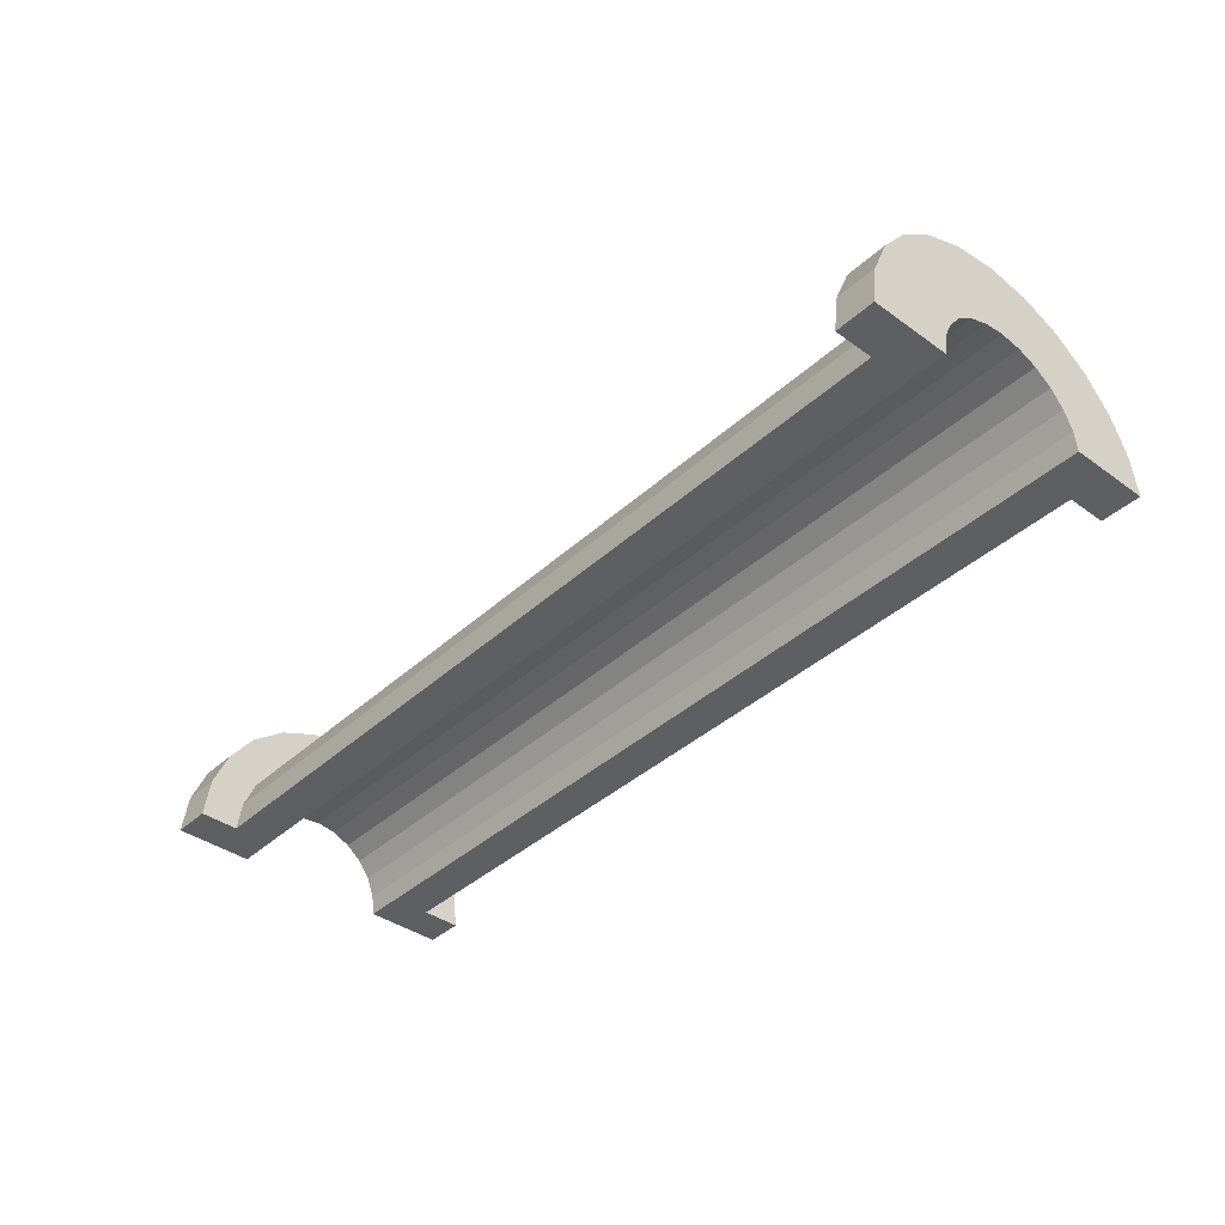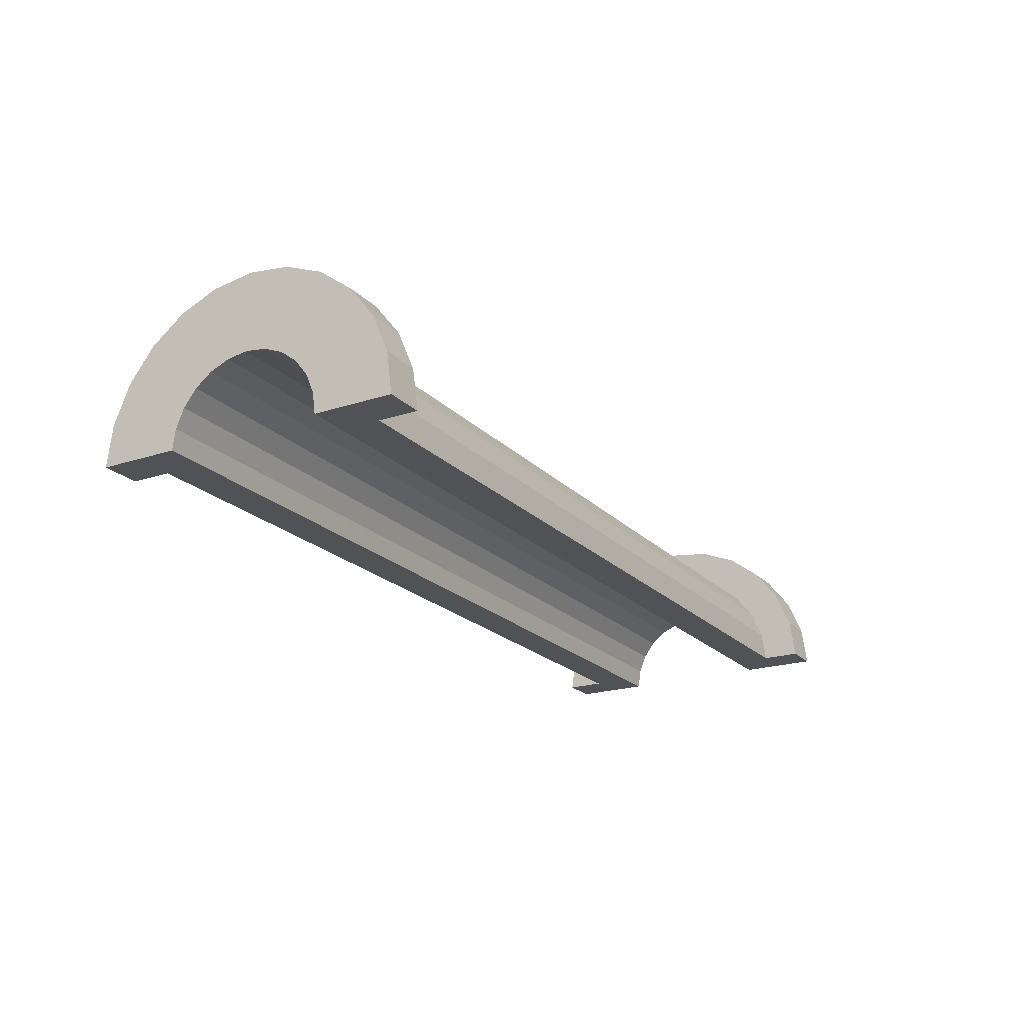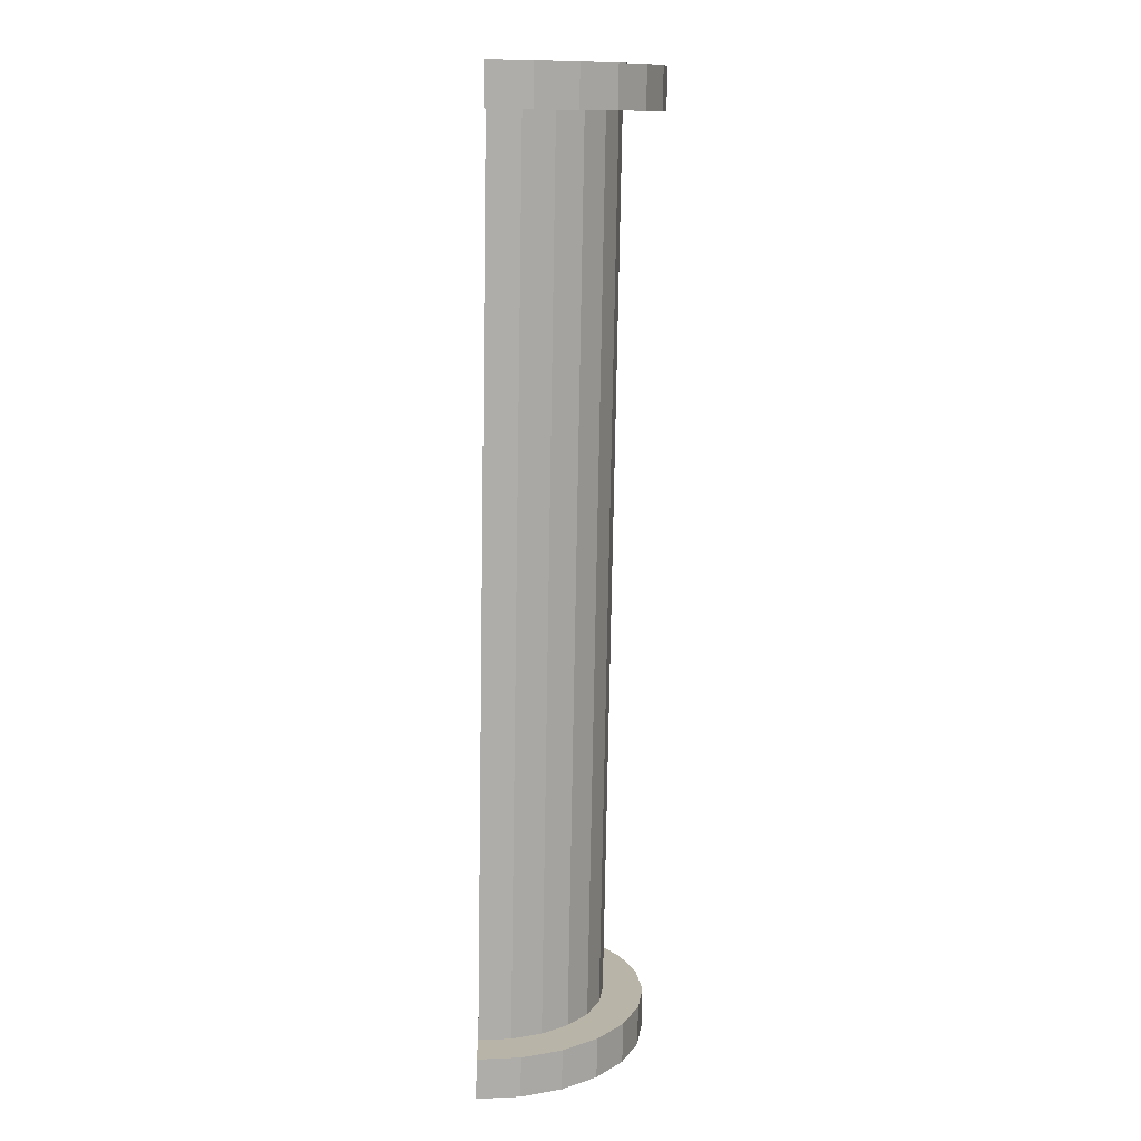
<metadata>
{"format":"obj","ext":"obj","renderer":"f3d","projection":"perspective","resolution":1024,"background":"white","views":[{"elev":-39.6,"azim":48.3,"up":"+Z"},{"elev":-20.9,"azim":-59.5,"up":"+Z"},{"elev":-76.9,"azim":-91.0,"up":"+Y"}]}
</metadata>
<code>
v 1 0.7765 2.898
v 22.59 0 3
v 22.59 0.7765 2.898
v 22.59 0 3
v 1 0.7765 2.898
v 1 0 3
v 22.59 3 0
v 1 3 0
v 22.59 3 0
v 1 3 0
v 22.59 3 0
v 1 3 0
v 1 -2.898 0.7765
v 22.59 -3 0
v 22.59 -2.898 0.7765
v 22.59 -3 0
v 1 -2.898 0.7765
v 1 -3 0
v 22.59 2.598 1.5
v 1 2.121 2.121
v 22.59 2.121 2.121
v 1 2.121 2.121
v 22.59 2.598 1.5
v 1 2.598 1.5
v 1 2.121 2.121
v 22.59 1.5 2.598
v 22.59 2.121 2.121
v 22.59 1.5 2.598
v 1 2.121 2.121
v 1 1.5 2.598
v 22.59 2.898 0.7765
v 1 2.598 1.5
v 22.59 2.598 1.5
v 1 2.598 1.5
v 22.59 2.898 0.7765
v 1 2.898 0.7765
v 1 -2.598 1.5
v 22.59 -2.121 2.121
v 1 -2.121 2.121
v 22.59 -2.121 2.121
v 1 -2.598 1.5
v 22.59 -2.598 1.5
v -0 1.932 0.5176
v -0 3.864 1.035
v 0 4 0
v -0 3.864 1.035
v -0 1.932 0.5176
v -0 3.464 2
v -0 1.932 0.5176
v 0 4 0
v 0 2 0
v -0 1.732 1
v -0 3.464 2
v -0 1.932 0.5176
v -0 3.464 2
v -0 1.732 1
v -0 2.828 2.828
v -0 1.414 1.414
v -0 2.828 2.828
v -0 1.732 1
v -0 2.828 2.828
v -0 1.414 1.414
v -0 2 3.464
v -0 1 1.732
v -0 2 3.464
v -0 1.414 1.414
v -0 2 3.464
v -0 1 1.732
v -0 1.035 3.864
v -0 0.5176 1.932
v -0 1.035 3.864
v -0 1 1.732
v -0 0 2
v -0 1.035 3.864
v -0 0.5176 1.932
v -0 0 2
v -0 0 4
v -0 1.035 3.864
v -0 -0.5176 1.932
v -0 0 4
v -0 0 2
v -0 -1.035 3.864
v -0 -0.5176 1.932
v -0 -1 1.732
v -0 -0.5176 1.932
v -0 -1.035 3.864
v -0 0 4
v -0 -2 3.464
v -0 -1 1.732
v -0 -1.414 1.414
v -0 -2.828 2.828
v -0 -1.414 1.414
v -0 -1.732 1
v -0 -3.464 2
v -0 -1.732 1
v -0 -1.932 0.5176
v -0 -1 1.732
v -0 -2 3.464
v -0 -1.035 3.864
v -0 -3.864 1.035
v -0 -1.932 0.5176
v 0 -2 0
v -0 -1.414 1.414
v -0 -2.828 2.828
v -0 -2 3.464
v -0 -1.732 1
v -0 -3.464 2
v -0 -2.828 2.828
v -0 -1.932 0.5176
v -0 -3.864 1.035
v -0 -3.464 2
v -0 -3.864 1.035
v 0 -2 0
v 0 -4 0
v 1 1.5 2.598
v 22.59 0.7765 2.898
v 22.59 1.5 2.598
v 22.59 0.7765 2.898
v 1 1.5 2.598
v 1 0.7765 2.898
v 22.59 3 0
v 1 2.898 0.7765
v 22.59 2.898 0.7765
v 1 2.898 0.7765
v 22.59 3 0
v 1 3 0
v 1 -3 0
v 22.59 -3 0
v 1 -3 0
v 22.59 -3 0
v 1 -3 0
v 22.59 -3 0
v 1 -2.898 0.7765
v 22.59 -2.598 1.5
v 1 -2.598 1.5
v 22.59 -2.598 1.5
v 1 -2.898 0.7765
v 22.59 -2.898 0.7765
v 1 -1.5 2.598
v 22.59 -2.121 2.121
v 22.59 -1.5 2.598
v 22.59 -2.121 2.121
v 1 -1.5 2.598
v 1 -2.121 2.121
v 1 0 3
v 22.59 -0.7765 2.898
v 22.59 0 3
v 22.59 -0.7765 2.898
v 1 0 3
v 1 -0.7765 2.898
v 1 -0.7765 2.898
v 22.59 -1.5 2.598
v 22.59 -0.7765 2.898
v 22.59 -1.5 2.598
v 1 -0.7765 2.898
v 1 -1.5 2.598
v 23.59 0 2
v -0 0.5176 1.932
v 23.59 0.5176 1.932
v -0 0.5176 1.932
v 23.59 0 2
v -0 0 2
v 23.59 2 0
v 23.59 2 0
v 0 2 0
v -0 1.732 1
v 23.59 1.414 1.414
v -0 1.414 1.414
v 23.59 1.414 1.414
v -0 1.732 1
v 23.59 1.732 1
v -0 1.932 0.5176
v 23.59 2 0
v 23.59 1.932 0.5176
v 23.59 2 0
v -0 1.932 0.5176
v 0 2 0
v -0 -0.5176 1.932
v 23.59 0 2
v 23.59 -0.5176 1.932
v 23.59 0 2
v -0 -0.5176 1.932
v -0 0 2
v 23.59 1 1.732
v -0 1.414 1.414
v 23.59 1.414 1.414
v -0 1.414 1.414
v 23.59 1 1.732
v -0 1 1.732
v 23.59 0.5176 1.932
v -0 1 1.732
v 23.59 1 1.732
v -0 1 1.732
v 23.59 0.5176 1.932
v -0 0.5176 1.932
v -0 1.932 0.5176
v 23.59 1.732 1
v -0 1.732 1
v 23.59 1.732 1
v -0 1.932 0.5176
v 23.59 1.932 0.5176
v 23.59 -2 0
v 23.59 -2 0
v 0 -2 0
v 23.59 -1.732 1
v -0 -1.414 1.414
v 23.59 -1.414 1.414
v -0 -1.414 1.414
v 23.59 -1.732 1
v -0 -1.732 1
v 23.59 -2 0
v -0 -1.932 0.5176
v 23.59 -1.932 0.5176
v -0 -1.932 0.5176
v 23.59 -2 0
v 0 -2 0
v -0 -1 1.732
v 23.59 -0.5176 1.932
v 23.59 -1 1.732
v 23.59 -0.5176 1.932
v -0 -1 1.732
v -0 -0.5176 1.932
v 23.59 -1.932 0.5176
v -0 -1.732 1
v 23.59 -1.732 1
v -0 -1.732 1
v 23.59 -1.932 0.5176
v -0 -1.932 0.5176
v -0 -1.414 1.414
v 23.59 -1 1.732
v 23.59 -1.414 1.414
v 23.59 -1 1.732
v -0 -1.414 1.414
v -0 -1 1.732
v -0 1.035 3.864
v 1 0 4
v 1 1.035 3.864
v 1 0 4
v -0 1.035 3.864
v -0 0 4
v 1 4 0
v 0 4 0
v 1 4 0
v -0 -3.864 1.035
v 1 -4 0
v 1 -3.864 1.035
v 1 -4 0
v -0 -3.864 1.035
v 0 -4 0
v 1 3.464 2
v -0 2.828 2.828
v 1 2.828 2.828
v -0 2.828 2.828
v 1 3.464 2
v -0 3.464 2
v -0 2.828 2.828
v 1 2 3.464
v 1 2.828 2.828
v 1 2 3.464
v -0 2.828 2.828
v -0 2 3.464
v 1 3.864 1.035
v -0 3.464 2
v 1 3.464 2
v -0 3.464 2
v 1 3.864 1.035
v -0 3.864 1.035
v -0 -3.464 2
v 1 -2.828 2.828
v -0 -2.828 2.828
v 1 -2.828 2.828
v -0 -3.464 2
v 1 -3.464 2
v -0 2 3.464
v 1 1.035 3.864
v 1 2 3.464
v 1 1.035 3.864
v -0 2 3.464
v -0 1.035 3.864
v 1 3.864 1.035
v 1 2.898 0.7765
v 1 3 0
v 1 2.598 1.5
v 1 3.464 2
v 1 2.828 2.828
v 1 3.464 2
v 1 2.598 1.5
v 1 2.898 0.7765
v 1 2.828 2.828
v 1 2.121 2.121
v 1 2.598 1.5
v 1 2 3.464
v 1 2.121 2.121
v 1 2.828 2.828
v 1 2 3.464
v 1 1.5 2.598
v 1 2.121 2.121
v 1 1.035 3.864
v 1 1.5 2.598
v 1 2 3.464
v 1 1.035 3.864
v 1 0.7765 2.898
v 1 1.5 2.598
v 1 0 4
v 1 0.7765 2.898
v 1 1.035 3.864
v 1 0 4
v 1 0 3
v 1 0.7765 2.898
v 1 0 4
v 1 -0.7765 2.898
v 1 0 3
v 1 -1.035 3.864
v 1 -0.7765 2.898
v 1 0 4
v 1 -1.035 3.864
v 1 -1.5 2.598
v 1 -0.7765 2.898
v 1 -2 3.464
v 1 -1.5 2.598
v 1 -1.035 3.864
v 1 -2 3.464
v 1 -2.121 2.121
v 1 -1.5 2.598
v 1 -2.828 2.828
v 1 -2.121 2.121
v 1 -2 3.464
v 1 -2.121 2.121
v 1 -2.828 2.828
v 1 -2.598 1.5
v 1 -3.464 2
v 1 -2.598 1.5
v 1 -2.828 2.828
v 1 -2.598 1.5
v 1 -3.464 2
v 1 -2.898 0.7765
v 1 -3.864 1.035
v 1 -2.898 0.7765
v 1 -3.464 2
v 1 -2.898 0.7765
v 1 -3.864 1.035
v 1 -3 0
v 1 -4 0
v 1 -3 0
v 1 -3.864 1.035
v 1 -3 0
v 1 -4 0
v 1 -3 0
v 1 -3 0
v 1 -4 0
v 1 -4 0
v 1 3 0
v 1 4 0
v 1 3.864 1.035
v 1 2.898 0.7765
v 1 3.864 1.035
v 1 3.464 2
v 1 4 0
v 1 3 0
v 1 4 0
v 1 4 0
v 1 3 0
v 1 3 0
v 1 4 0
v -0 3.864 1.035
v 1 3.864 1.035
v -0 3.864 1.035
v 1 4 0
v 0 4 0
v 1 -4 0
v 0 -4 0
v 1 -4 0
v -0 -3.864 1.035
v 1 -3.464 2
v -0 -3.464 2
v 1 -3.464 2
v -0 -3.864 1.035
v 1 -3.864 1.035
v 1 -2 3.464
v -0 -2.828 2.828
v 1 -2.828 2.828
v -0 -2.828 2.828
v 1 -2 3.464
v -0 -2 3.464
v 1 0 4
v -0 -1.035 3.864
v 1 -1.035 3.864
v -0 -1.035 3.864
v 1 0 4
v -0 0 4
v 1 -1.035 3.864
v -0 -2 3.464
v 1 -2 3.464
v -0 -2 3.464
v 1 -1.035 3.864
v -0 -1.035 3.864
v 22.59 1.035 3.864
v 23.59 0 4
v 23.59 1.035 3.864
v 23.59 0 4
v 22.59 1.035 3.864
v 22.59 0 4
v 23.59 4 0
v 22.59 4 0
v 23.59 4 0
v 22.59 4 0
v 23.59 4 0
v 22.59 4 0
v 23.59 3.464 2
v 22.59 2.828 2.828
v 23.59 2.828 2.828
v 22.59 2.828 2.828
v 23.59 3.464 2
v 22.59 3.464 2
v 22.59 2.828 2.828
v 23.59 2 3.464
v 23.59 2.828 2.828
v 23.59 2 3.464
v 22.59 2.828 2.828
v 22.59 2 3.464
v 23.59 3.864 1.035
v 22.59 3.464 2
v 23.59 3.464 2
v 22.59 3.464 2
v 23.59 3.864 1.035
v 22.59 3.864 1.035
v 22.59 -3.464 2
v 23.59 -2.828 2.828
v 22.59 -2.828 2.828
v 23.59 -2.828 2.828
v 22.59 -3.464 2
v 23.59 -3.464 2
v 22.59 -4 0
v 22.59 -3 0
v 22.59 -3 0
v 22.59 -3 0
v 22.59 -3.864 1.035
v 22.59 -3.464 2
v 22.59 -4 0
v 22.59 -3 0
v 22.59 -4 0
v 22.59 -3 0
v 22.59 -4 0
v 22.59 -3.864 1.035
v 22.59 3 0
v 22.59 4 0
v 22.59 4 0
v 22.59 4 0
v 22.59 2.898 0.7765
v 22.59 3.864 1.035
v 22.59 3 0
v 22.59 4 0
v 22.59 3 0
v 22.59 4 0
v 22.59 3 0
v 22.59 2.898 0.7765
v 22.59 3.864 1.035
v 22.59 2.898 0.7765
v 22.59 3.464 2
v 22.59 2.598 1.5
v 22.59 3.464 2
v 22.59 2.898 0.7765
v 22.59 3.464 2
v 22.59 2.598 1.5
v 22.59 2.828 2.828
v 22.59 2.121 2.121
v 22.59 2.828 2.828
v 22.59 2.598 1.5
v 22.59 2.121 2.121
v 22.59 2 3.464
v 22.59 2.828 2.828
v 22.59 1.5 2.598
v 22.59 2 3.464
v 22.59 2.121 2.121
v 22.59 1.5 2.598
v 22.59 1.035 3.864
v 22.59 2 3.464
v 22.59 0.7765 2.898
v 22.59 1.035 3.864
v 22.59 1.5 2.598
v 22.59 0 3
v 22.59 1.035 3.864
v 22.59 0.7765 2.898
v 22.59 0 3
v 22.59 0 4
v 22.59 1.035 3.864
v 22.59 -0.7765 2.898
v 22.59 0 4
v 22.59 0 3
v 22.59 -0.7765 2.898
v 22.59 -1.035 3.864
v 22.59 0 4
v 22.59 -1.5 2.598
v 22.59 -1.035 3.864
v 22.59 -0.7765 2.898
v 22.59 -1.5 2.598
v 22.59 -2 3.464
v 22.59 -1.035 3.864
v 22.59 -2.121 2.121
v 22.59 -2 3.464
v 22.59 -1.5 2.598
v 22.59 -2.828 2.828
v 22.59 -2.121 2.121
v 22.59 -2.598 1.5
v 22.59 -2.121 2.121
v 22.59 -2.828 2.828
v 22.59 -2 3.464
v 22.59 -3.464 2
v 22.59 -2.598 1.5
v 22.59 -2.898 0.7765
v 22.59 -3.464 2
v 22.59 -2.898 0.7765
v 22.59 -3 0
v 22.59 -2.598 1.5
v 22.59 -3.464 2
v 22.59 -2.828 2.828
v 22.59 2 3.464
v 23.59 1.035 3.864
v 23.59 2 3.464
v 23.59 1.035 3.864
v 22.59 2 3.464
v 22.59 1.035 3.864
v 23.59 1.414 1.414
v 23.59 2.828 2.828
v 23.59 2 3.464
v 23.59 2.828 2.828
v 23.59 1.932 0.5176
v 23.59 2 0
v 23.59 2.828 2.828
v 23.59 1.732 1
v 23.59 1.932 0.5176
v 23.59 2.828 2.828
v 23.59 1.414 1.414
v 23.59 1.732 1
v 23.59 1 1.732
v 23.59 2 3.464
v 23.59 1.035 3.864
v 23.59 2 3.464
v 23.59 1 1.732
v 23.59 1.414 1.414
v 23.59 1.035 3.864
v 23.59 0.5176 1.932
v 23.59 1 1.732
v 23.59 0 4
v 23.59 0.5176 1.932
v 23.59 1.035 3.864
v 23.59 0 4
v 23.59 0 2
v 23.59 0.5176 1.932
v 23.59 0 4
v 23.59 -0.5176 1.932
v 23.59 0 2
v 23.59 -1.035 3.864
v 23.59 -0.5176 1.932
v 23.59 0 4
v 23.59 -0.5176 1.932
v 23.59 -1.035 3.864
v 23.59 -1 1.732
v 23.59 -2 3.464
v 23.59 -1 1.732
v 23.59 -1.035 3.864
v 23.59 -1 1.732
v 23.59 -2 3.464
v 23.59 -1.414 1.414
v 23.59 -2.828 2.828
v 23.59 -1.414 1.414
v 23.59 -2 3.464
v 23.59 -1.414 1.414
v 23.59 -2.828 2.828
v 23.59 -1.732 1
v 23.59 -3.464 2
v 23.59 -1.732 1
v 23.59 -2.828 2.828
v 23.59 -1.732 1
v 23.59 -3.464 2
v 23.59 -1.932 0.5176
v 23.59 -3.864 1.035
v 23.59 -1.932 0.5176
v 23.59 -3.464 2
v 23.59 -1.932 0.5176
v 23.59 -3.864 1.035
v 23.59 -2 0
v 23.59 -4 0
v 23.59 -2 0
v 23.59 -3.864 1.035
v 23.59 -2 0
v 23.59 -4 0
v 23.59 -2 0
v 23.59 -2 0
v 23.59 -4 0
v 23.59 -4 0
v 23.59 2 0
v 23.59 4 0
v 23.59 3.864 1.035
v 23.59 2 0
v 23.59 3.864 1.035
v 23.59 3.464 2
v 23.59 2 0
v 23.59 3.464 2
v 23.59 2.828 2.828
v 23.59 4 0
v 23.59 2 0
v 23.59 4 0
v 23.59 4 0
v 23.59 2 0
v 23.59 2 0
v 23.59 4 0
v 22.59 3.864 1.035
v 23.59 3.864 1.035
v 22.59 3.864 1.035
v 23.59 4 0
v 22.59 4 0
v 22.59 -4 0
v 23.59 -4 0
v 22.59 -4 0
v 23.59 -4 0
v 22.59 -4 0
v 23.59 -4 0
v 22.59 -3.864 1.035
v 23.59 -3.464 2
v 22.59 -3.464 2
v 23.59 -3.464 2
v 22.59 -3.864 1.035
v 23.59 -3.864 1.035
v 22.59 -2 3.464
v 23.59 -2.828 2.828
v 23.59 -2 3.464
v 23.59 -2.828 2.828
v 22.59 -2 3.464
v 22.59 -2.828 2.828
v 22.59 0 4
v 23.59 -1.035 3.864
v 23.59 0 4
v 23.59 -1.035 3.864
v 22.59 0 4
v 22.59 -1.035 3.864
v 22.59 -3.864 1.035
v 23.59 -4 0
v 23.59 -3.864 1.035
v 23.59 -4 0
v 22.59 -3.864 1.035
v 22.59 -4 0
v 22.59 -1.035 3.864
v 23.59 -2 3.464
v 23.59 -1.035 3.864
v 23.59 -2 3.464
v 22.59 -1.035 3.864
v 22.59 -2 3.464
v 23.59 2 0
v 22.59 3 0
v 23.59 4 0
v 23.59 2 0
v 1 3 0
v 22.59 3 0
v 0 2 0
v 1 3 0
v 23.59 2 0
v 0 4 0
v 1 3 0
v 0 2 0
v 1 3 0
v 0 4 0
v 1 4 0
v 23.59 4 0
v 22.59 3 0
v 22.59 4 0
v 1 -4 0
v 0 -4 0
v 1 -3 0
v 22.59 -3 0
v 23.59 -4 0
v 22.59 -4 0
v 23.59 -4 0
v 22.59 -3 0
v 23.59 -2 0
v 1 -3 0
v 23.59 -2 0
v 22.59 -3 0
v 1 -3 0
v 0 -2 0
v 23.59 -2 0
v 0 -2 0
v 1 -3 0
v 0 -4 0
f 1 2 3
f 4 5 6
f 7 8 9
f 10 11 12
f 13 14 15
f 16 17 18
f 19 20 21
f 22 23 24
f 25 26 27
f 28 29 30
f 31 32 33
f 34 35 36
f 37 38 39
f 40 41 42
f 43 44 45
f 46 47 48
f 49 50 51
f 52 53 54
f 55 56 57
f 58 59 60
f 61 62 63
f 64 65 66
f 67 68 69
f 70 71 72
f 73 74 75
f 76 77 78
f 79 80 81
f 82 83 84
f 85 86 87
f 88 89 90
f 91 92 93
f 94 95 96
f 97 98 99
f 100 101 102
f 103 104 105
f 106 107 108
f 109 110 111
f 112 113 114
f 115 116 117
f 118 119 120
f 121 122 123
f 124 125 126
f 127 128 129
f 130 131 132
f 133 134 135
f 136 137 138
f 139 140 141
f 142 143 144
f 145 146 147
f 148 149 150
f 151 152 153
f 154 155 156
f 157 158 159
f 160 161 162
f 163 164 165
f 166 167 168
f 169 170 171
f 172 173 174
f 175 176 177
f 178 179 180
f 181 182 183
f 184 185 186
f 187 188 189
f 190 191 192
f 193 194 195
f 196 197 198
f 199 200 201
f 202 203 204
f 205 206 207
f 208 209 210
f 211 212 213
f 214 215 216
f 217 218 219
f 220 221 222
f 223 224 225
f 226 227 228
f 229 230 231
f 232 233 234
f 235 236 237
f 238 239 240
f 241 242 243
f 244 245 246
f 247 248 249
f 250 251 252
f 253 254 255
f 256 257 258
f 259 260 261
f 262 263 264
f 265 266 267
f 268 269 270
f 271 272 273
f 274 275 276
f 277 278 279
f 280 281 282
f 283 284 285
f 286 287 288
f 289 290 291
f 292 293 294
f 295 296 297
f 298 299 300
f 301 302 303
f 304 305 306
f 307 308 309
f 310 311 312
f 313 314 315
f 316 317 318
f 319 320 321
f 322 323 324
f 325 326 327
f 328 329 330
f 331 332 333
f 334 335 336
f 337 338 339
f 340 341 342
f 343 344 345
f 346 347 348
f 349 350 351
f 352 353 354
f 355 356 357
f 358 359 360
f 361 362 363
f 364 365 366
f 367 368 369
f 370 371 372
f 373 374 375
f 376 377 378
f 379 380 381
f 382 383 384
f 385 386 387
f 388 389 390
f 391 392 393
f 394 395 396
f 397 398 399
f 400 401 402
f 403 404 405
f 406 407 408
f 409 410 411
f 412 413 414
f 415 416 417
f 418 419 420
f 421 422 423
f 424 425 426
f 427 428 429
f 430 431 432
f 433 434 435
f 436 437 438
f 439 440 441
f 442 443 444
f 445 446 447
f 448 449 450
f 451 452 453
f 454 455 456
f 457 458 459
f 460 461 462
f 463 464 465
f 466 467 468
f 469 470 471
f 472 473 474
f 475 476 477
f 478 479 480
f 481 482 483
f 484 485 486
f 487 488 489
f 490 491 492
f 493 494 495
f 496 497 498
f 499 500 501
f 502 503 504
f 505 506 507
f 508 509 510
f 511 512 513
f 514 515 516
f 517 518 519
f 520 521 522
f 523 524 525
f 526 527 528
f 529 530 531
f 532 533 534
f 535 536 537
f 538 539 540
f 541 542 543
f 544 545 546
f 547 548 549
f 550 551 552
f 553 554 555
f 556 557 558
f 559 560 561
f 562 563 564
f 565 566 567
f 568 569 570
f 571 572 573
f 574 575 576
f 577 578 579
f 580 581 582
f 583 584 585
f 586 587 588
f 589 590 591
f 592 593 594
f 595 596 597
f 598 599 600
f 601 602 603
f 604 605 606
f 607 608 609
f 610 611 612
f 613 614 615
f 616 617 618
f 619 620 621
f 622 623 624
f 625 626 627
f 628 629 630
f 631 632 633
f 634 635 636
f 637 638 639
f 640 641 642
f 643 644 645
f 646 647 648
f 649 650 651
f 652 653 654
f 655 656 657
f 658 659 660
f 661 662 663
f 664 665 666
f 667 668 669
f 670 671 672
f 673 674 675
f 676 677 678
f 679 680 681
f 682 683 684

</code>
